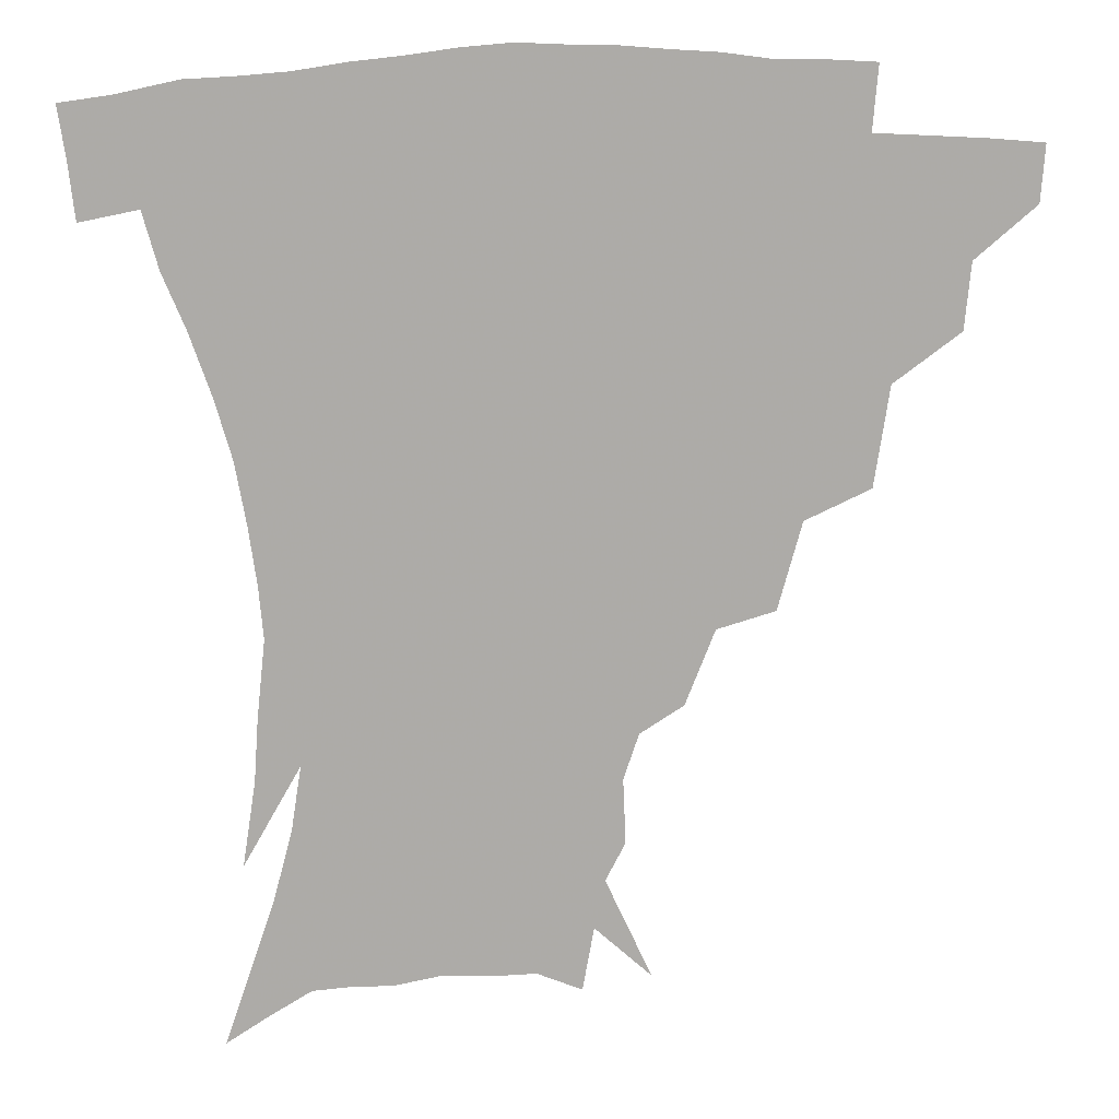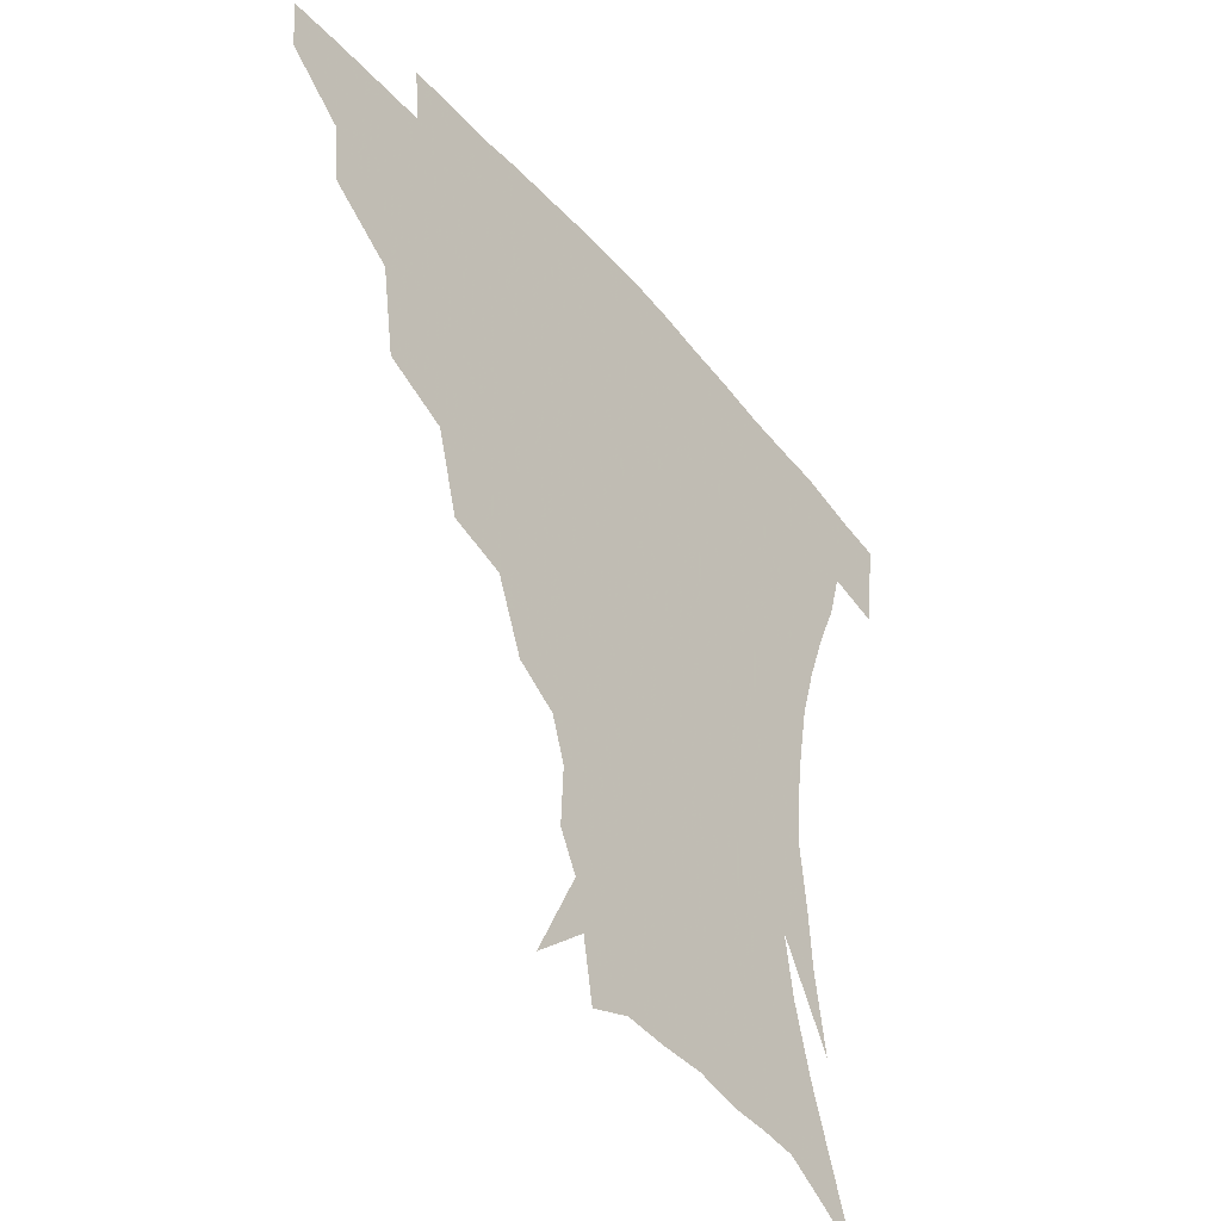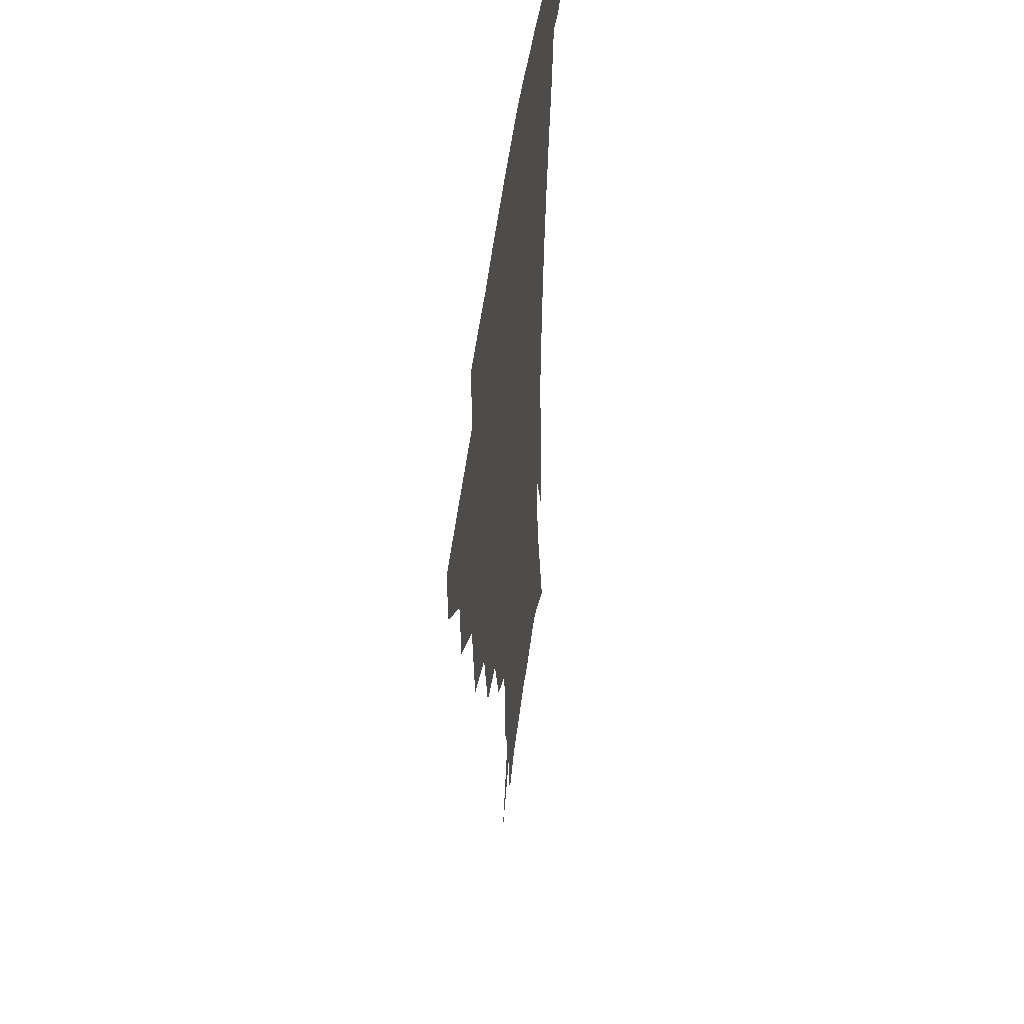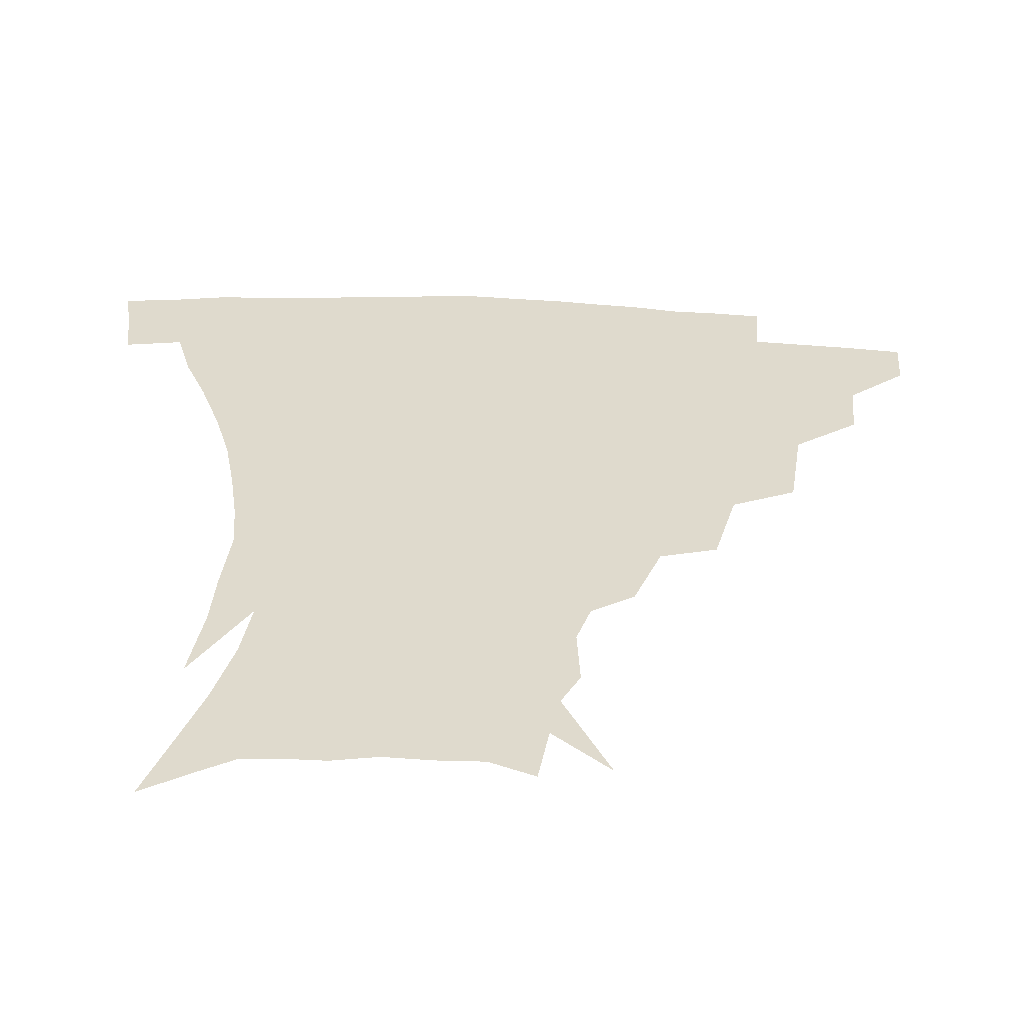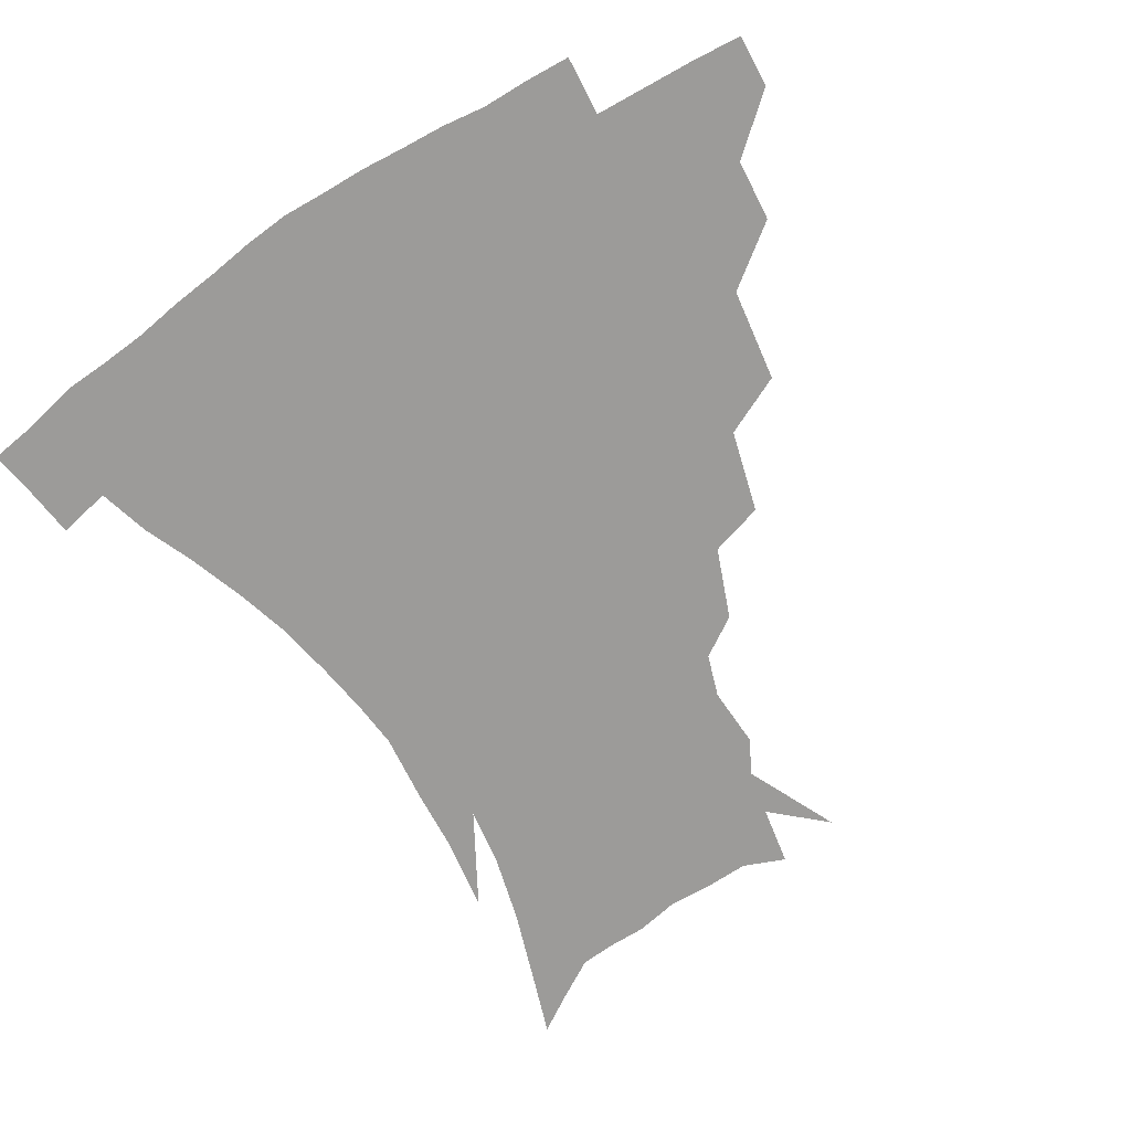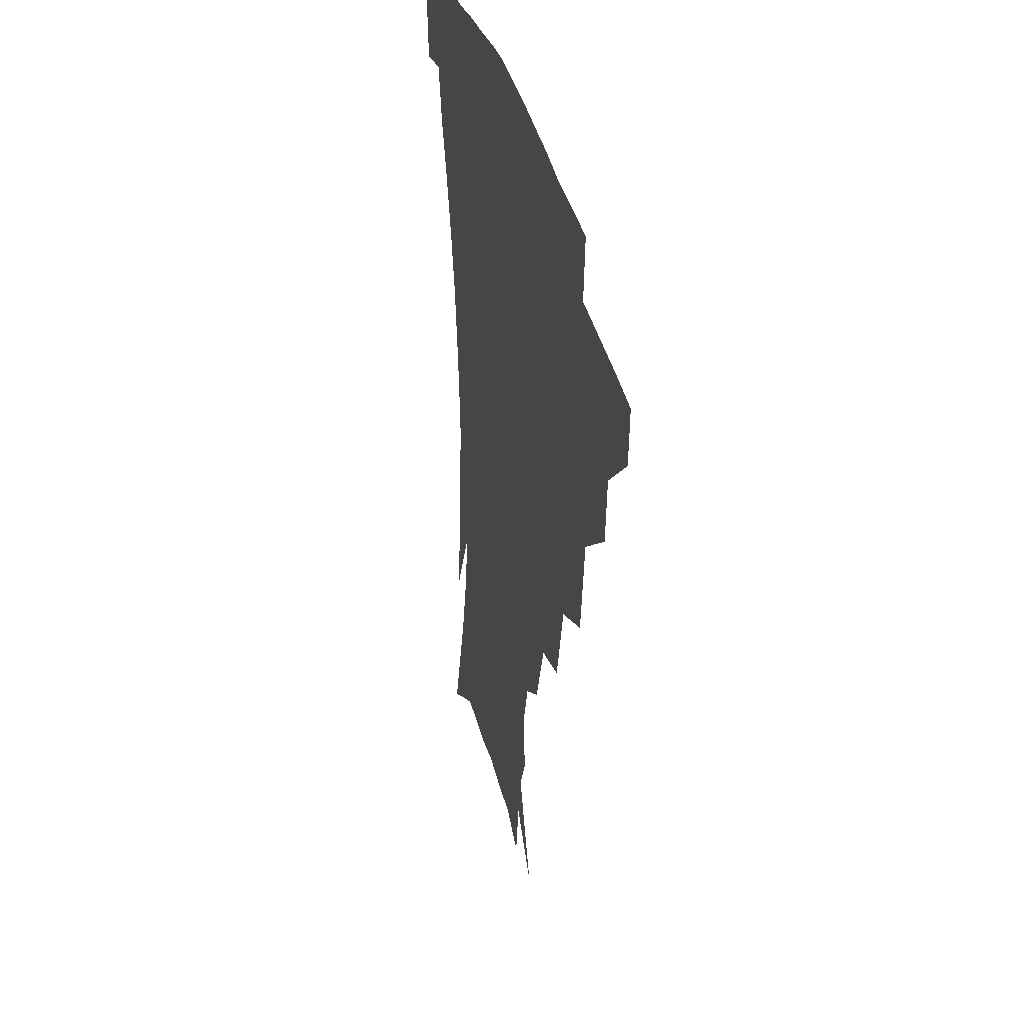
<metadata>
{"format":"obj","ext":"obj","renderer":"f3d","projection":"perspective","resolution":1024,"background":"white","views":[{"elev":13.9,"azim":175.2,"up":"+Y"},{"elev":-44.0,"azim":-52.6,"up":"+Y"},{"elev":45.8,"azim":-83.4,"up":"+Y"},{"elev":-57.8,"azim":177.1,"up":"+Y"},{"elev":-69.9,"azim":-147.9,"up":"+Z"},{"elev":33.2,"azim":-102.1,"up":"+Y"}]}
</metadata>
<code>
v 452.7 341 0
v 451.5 357.8 0
v 472.8 305.7 0
v 471 325.4 0
v 469.7 342.5 0
v 467.9 359.2 0
v 497.3 261.2 0
v 492.8 291 0
v 489.8 311.1 0
v 487.6 328.2 0
v 485.7 344 0
v 484.7 360 0
v 524 226 0
v 516.8 252.1 0
v 510.8 273.3 0
v 507.7 298.3 0
v 505.3 315.1 0
v 503.1 330.3 0
v 501.6 345.4 0
v 500.3 360.8 0
v 498.7 380 0
v 550.1 198.6 0
v 541.3 220.9 0
v 533.5 238.5 0
v 528.8 266.6 0
v 524.7 283.9 0
v 521.9 301.1 0
v 519.8 317.4 0
v 518 332.2 0
v 516.6 346.6 0
v 514.9 361.6 0
v 513.2 380.7 0
v 566.8 157.3 0
v 567.6 176.8 0
v 563.1 190.3 0
v 555.8 212 0
v 549.3 233.4 0
v 544.6 255.8 0
v 541.2 274.9 0
v 538.7 290.8 0
v 536.1 304.7 0
v 534.1 319 0
v 532.4 333.2 0
v 531.3 347.9 0
v 529.5 363.9 0
v 527.9 380.9 0
v 558.9 116 0
v 572.7 146 0
v 575.3 166.9 0
v 573.8 185.4 0
v 568.8 203.8 0
v 563.6 219.7 0
v 558.8 242.6 0
v 555.9 262.3 0
v 553.4 278.9 0
v 551.6 293.1 0
v 550.5 308.1 0
v 548.9 321.3 0
v 547.1 334.8 0
v 546.2 348.9 0
v 544.3 364.7 0
v 542.2 382.8 0
v 575.9 131.4 0
v 582.2 152.2 0
v 583.3 177.4 0
v 580.6 193.4 0
v 576.4 211 0
v 572.5 229.7 0
v 569.1 248 0
v 567.4 268.7 0
v 565.3 280.5 0
v 564.6 296 0
v 563.8 309.9 0
v 563 323 0
v 563.3 336.2 0
v 560.5 350.3 0
v 559 364.6 0
v 556.4 383.7 0
v 579.3 112.2 0
v 588.8 139.5 0
v 591.6 160.7 0
v 591 181 0
v 588.1 200.6 0
v 584.9 217.3 0
v 582 237.7 0
v 580.1 253.3 0
v 578.6 271 0
v 577.7 283.6 0
v 577.6 298.8 0
v 576.7 310.9 0
v 576.1 323 0
v 576.2 336.9 0
v 574.4 350.9 0
v 573.1 364.6 0
v 570.2 384.8 0
v 592.7 117.7 0
v 599.1 142.2 0
v 600.2 164.8 0
v 599.1 183.8 0
v 596.5 201.9 0
v 593.9 219.8 0
v 592 237.7 0
v 590.5 256.9 0
v 589.8 271.6 0
v 589.7 285.1 0
v 589.8 300 0
v 589.3 311.4 0
v 589.4 324.2 0
v 589.6 337.4 0
v 588.1 351.7 0
v 586.7 366.3 0
v 584.2 385 0
v 606.4 117.4 0
v 609.3 144.5 0
v 608.8 165.3 0
v 607.3 186.7 0
v 604.9 205.7 0
v 603.1 222.6 0
v 601.9 242.3 0
v 601.2 256.9 0
v 601.1 270.6 0
v 601.4 286.4 0
v 601.8 300 0
v 602.6 312.6 0
v 602.5 324.8 0
v 602.6 337.6 0
v 601.8 352 0
v 600.9 366.8 0
v 598.1 385.6 0
v 621 118 0
v 619 146.4 0
v 617.5 166.5 0
v 615.5 188.6 0
v 613.7 206.2 0
v 612.3 224.1 0
v 611.6 242.2 0
v 611.7 256.6 0
v 612.3 272.5 0
v 612.9 286.7 0
v 613.9 299 0
v 615.1 313 0
v 615.9 325.5 0
v 615.9 338.4 0
v 615.5 351.9 0
v 615.9 365.8 0
v 612.7 384.4 0
v 634.6 115.4 0
v 629 145 0
v 626.2 167 0
v 623.7 189.5 0
v 622.5 207 0
v 621.6 223.7 0
v 621.2 240.8 0
v 622 254.8 0
v 623 270.4 0
v 624.1 284.4 0
v 625.7 298.1 0
v 627.3 311.5 0
v 629 325.1 0
v 630.3 337.5 0
v 630.8 350.4 0
v 631.6 363.3 0
v 627.9 382.3 0
v 647.1 115.5 0
v 639.2 142.8 0
v 634.9 166.3 0
v 632.3 187.4 0
v 631.3 205.1 0
v 630.9 221 0
v 631 236.5 0
v 631.8 252.3 0
v 633.2 269.3 0
v 634.9 282.3 0
v 637.2 298 0
v 639.6 311 0
v 641.6 323.9 0
v 643.5 336.5 0
v 645.2 349.3 0
v 645.2 362.8 0
v 642.7 380.7 0
v 658.2 114.6 0
v 650.4 137.8 0
v 644.3 162.4 0
v 641.3 183 0
v 640.2 200.7 0
v 640.1 216.6 0
v 640.4 232.1 0
v 641.3 247.9 0
v 642.7 266.2 0
v 645.2 281 0
v 648 294.4 0
v 651.2 309.5 0
v 654 322.1 0
v 656.7 335.1 0
v 659 348 0
v 659.1 362.1 0
v 658.1 378.3 0
v 670.8 107.1 0
v 663 129.4 0
v 655.3 154.6 0
v 651.8 174 0
v 649.8 193 0
v 649.4 209.9 0
v 649.4 226.8 0
v 650.2 243.6 0
v 652 260.4 0
v 654.7 276.5 0
v 658.3 293.7 0
v 662.2 305.6 0
v 666.1 319.8 0
v 669.3 332.8 0
v 672.5 346.5 0
v 672.8 362.1 0
v 672.9 377.1 0
v 683.5 99.11 0
v 676.7 118.6 0
v 668.7 142.3 0
v 663 163.8 0
v 660 183.2 0
v 658.9 201.6 0
v 658.4 219.2 0
v 659.4 234.2 0
v 660.9 251.8 0
v 663.6 269.4 0
v 667.2 286.9 0
v 672.3 299.6 0
v 677.6 316.3 0
v 682.1 330.4 0
v 685.4 344.7 0
v 687.1 360.3 0
v 687.3 376.3 0
v 676.9 153.7 0
v 673 178.9 0
v 671.8 197.4 0
v 669.3 220.8 0
v 670.7 236.4 0
v 673.1 253.4 0
v 676.4 272.1 0
v 681.3 289.6 0
v 687.9 308.7 0
v 694.7 324.9 0
v 699.3 341.8 0
v 702.9 357.4 0
v 705.7 372.4 0
v 716.5 338.4 0
v 718.3 355.1 0
v 720.6 370.3 0
f 4 5 1
f 1 5 2
f 5 6 2
f 8 9 3
f 3 9 4
f 9 10 4
f 4 10 5
f 10 11 5
f 5 11 6
f 11 12 6
f 14 15 7
f 7 15 8
f 15 16 8
f 8 16 9
f 16 17 9
f 9 17 10
f 17 18 10
f 10 18 11
f 18 19 11
f 11 19 12
f 19 20 12
f 23 24 13
f 13 24 14
f 24 25 14
f 14 25 15
f 25 26 15
f 15 26 16
f 26 27 16
f 16 27 17
f 27 28 17
f 17 28 18
f 28 29 18
f 18 29 19
f 29 30 19
f 19 30 20
f 30 31 20
f 20 31 21
f 31 32 21
f 35 36 22
f 22 36 23
f 36 37 23
f 23 37 24
f 37 38 24
f 24 38 25
f 38 39 25
f 25 39 26
f 39 40 26
f 26 40 27
f 40 41 27
f 27 41 28
f 41 42 28
f 28 42 29
f 42 43 29
f 29 43 30
f 43 44 30
f 30 44 31
f 44 45 31
f 31 45 32
f 45 46 32
f 48 49 33
f 33 49 34
f 49 50 34
f 34 50 35
f 50 51 35
f 35 51 36
f 51 52 36
f 36 52 37
f 52 53 37
f 37 53 38
f 53 54 38
f 38 54 39
f 54 55 39
f 39 55 40
f 55 56 40
f 40 56 41
f 56 57 41
f 41 57 42
f 57 58 42
f 42 58 43
f 58 59 43
f 43 59 44
f 59 60 44
f 44 60 45
f 60 61 45
f 45 61 46
f 61 62 46
f 47 63 48
f 63 64 48
f 48 64 49
f 64 65 49
f 49 65 50
f 65 66 50
f 50 66 51
f 66 67 51
f 51 67 52
f 67 68 52
f 52 68 53
f 68 69 53
f 53 69 54
f 69 70 54
f 54 70 55
f 70 71 55
f 55 71 56
f 71 72 56
f 56 72 57
f 72 73 57
f 57 73 58
f 73 74 58
f 58 74 59
f 74 75 59
f 59 75 60
f 75 76 60
f 60 76 61
f 76 77 61
f 61 77 62
f 77 78 62
f 79 80 63
f 63 80 64
f 80 81 64
f 64 81 65
f 81 82 65
f 65 82 66
f 82 83 66
f 66 83 67
f 83 84 67
f 67 84 68
f 84 85 68
f 68 85 69
f 85 86 69
f 69 86 70
f 86 87 70
f 70 87 71
f 87 88 71
f 71 88 72
f 88 89 72
f 72 89 73
f 89 90 73
f 73 90 74
f 90 91 74
f 74 91 75
f 91 92 75
f 75 92 76
f 92 93 76
f 76 93 77
f 93 94 77
f 77 94 78
f 94 95 78
f 79 96 80
f 96 97 80
f 80 97 81
f 97 98 81
f 81 98 82
f 98 99 82
f 82 99 83
f 99 100 83
f 83 100 84
f 100 101 84
f 84 101 85
f 101 102 85
f 85 102 86
f 102 103 86
f 86 103 87
f 103 104 87
f 87 104 88
f 104 105 88
f 88 105 89
f 105 106 89
f 89 106 90
f 106 107 90
f 90 107 91
f 107 108 91
f 91 108 92
f 108 109 92
f 92 109 93
f 109 110 93
f 93 110 94
f 110 111 94
f 94 111 95
f 111 112 95
f 96 113 97
f 113 114 97
f 97 114 98
f 114 115 98
f 98 115 99
f 115 116 99
f 99 116 100
f 116 117 100
f 100 117 101
f 117 118 101
f 101 118 102
f 118 119 102
f 102 119 103
f 119 120 103
f 103 120 104
f 120 121 104
f 104 121 105
f 121 122 105
f 105 122 106
f 122 123 106
f 106 123 107
f 123 124 107
f 107 124 108
f 124 125 108
f 108 125 109
f 125 126 109
f 109 126 110
f 126 127 110
f 110 127 111
f 127 128 111
f 111 128 112
f 128 129 112
f 113 130 114
f 130 131 114
f 114 131 115
f 131 132 115
f 115 132 116
f 132 133 116
f 116 133 117
f 133 134 117
f 117 134 118
f 134 135 118
f 118 135 119
f 135 136 119
f 119 136 120
f 136 137 120
f 120 137 121
f 137 138 121
f 121 138 122
f 138 139 122
f 122 139 123
f 139 140 123
f 123 140 124
f 140 141 124
f 124 141 125
f 141 142 125
f 125 142 126
f 142 143 126
f 126 143 127
f 143 144 127
f 127 144 128
f 144 145 128
f 128 145 129
f 145 146 129
f 130 147 131
f 147 148 131
f 131 148 132
f 148 149 132
f 132 149 133
f 149 150 133
f 133 150 134
f 150 151 134
f 134 151 135
f 151 152 135
f 135 152 136
f 152 153 136
f 136 153 137
f 153 154 137
f 137 154 138
f 154 155 138
f 138 155 139
f 155 156 139
f 139 156 140
f 156 157 140
f 140 157 141
f 157 158 141
f 141 158 142
f 158 159 142
f 142 159 143
f 159 160 143
f 143 160 144
f 160 161 144
f 144 161 145
f 161 162 145
f 145 162 146
f 162 163 146
f 147 164 148
f 164 165 148
f 148 165 149
f 165 166 149
f 149 166 150
f 166 167 150
f 150 167 151
f 167 168 151
f 151 168 152
f 168 169 152
f 152 169 153
f 169 170 153
f 153 170 154
f 170 171 154
f 154 171 155
f 171 172 155
f 155 172 156
f 172 173 156
f 156 173 157
f 173 174 157
f 157 174 158
f 174 175 158
f 158 175 159
f 175 176 159
f 159 176 160
f 176 177 160
f 160 177 161
f 177 178 161
f 161 178 162
f 178 179 162
f 162 179 163
f 179 180 163
f 164 181 165
f 181 182 165
f 165 182 166
f 182 183 166
f 166 183 167
f 183 184 167
f 167 184 168
f 184 185 168
f 168 185 169
f 185 186 169
f 169 186 170
f 186 187 170
f 170 187 171
f 187 188 171
f 171 188 172
f 188 189 172
f 172 189 173
f 189 190 173
f 173 190 174
f 190 191 174
f 174 191 175
f 191 192 175
f 175 192 176
f 192 193 176
f 176 193 177
f 193 194 177
f 177 194 178
f 194 195 178
f 178 195 179
f 195 196 179
f 179 196 180
f 196 197 180
f 181 198 182
f 198 199 182
f 182 199 183
f 199 200 183
f 183 200 184
f 200 201 184
f 184 201 185
f 201 202 185
f 185 202 186
f 202 203 186
f 186 203 187
f 203 204 187
f 187 204 188
f 204 205 188
f 188 205 189
f 205 206 189
f 189 206 190
f 206 207 190
f 190 207 191
f 207 208 191
f 191 208 192
f 208 209 192
f 192 209 193
f 209 210 193
f 193 210 194
f 210 211 194
f 194 211 195
f 211 212 195
f 195 212 196
f 212 213 196
f 196 213 197
f 213 214 197
f 198 215 199
f 215 216 199
f 199 216 200
f 216 217 200
f 200 217 201
f 217 218 201
f 201 218 202
f 218 219 202
f 202 219 203
f 219 220 203
f 203 220 204
f 220 221 204
f 204 221 205
f 221 222 205
f 205 222 206
f 222 223 206
f 206 223 207
f 223 224 207
f 207 224 208
f 224 225 208
f 208 225 209
f 225 226 209
f 209 226 210
f 226 227 210
f 210 227 211
f 227 228 211
f 211 228 212
f 228 229 212
f 212 229 213
f 229 230 213
f 213 230 214
f 230 231 214
f 219 232 220
f 232 233 220
f 220 233 221
f 233 234 221
f 221 234 222
f 234 235 222
f 222 235 223
f 235 236 223
f 223 236 224
f 236 237 224
f 224 237 225
f 237 238 225
f 225 238 226
f 238 239 226
f 226 239 227
f 239 240 227
f 227 240 228
f 240 241 228
f 228 241 229
f 241 242 229
f 229 242 230
f 242 243 230
f 230 243 231
f 243 244 231
f 242 245 243
f 245 246 243
f 243 246 244
f 246 247 244

</code>
